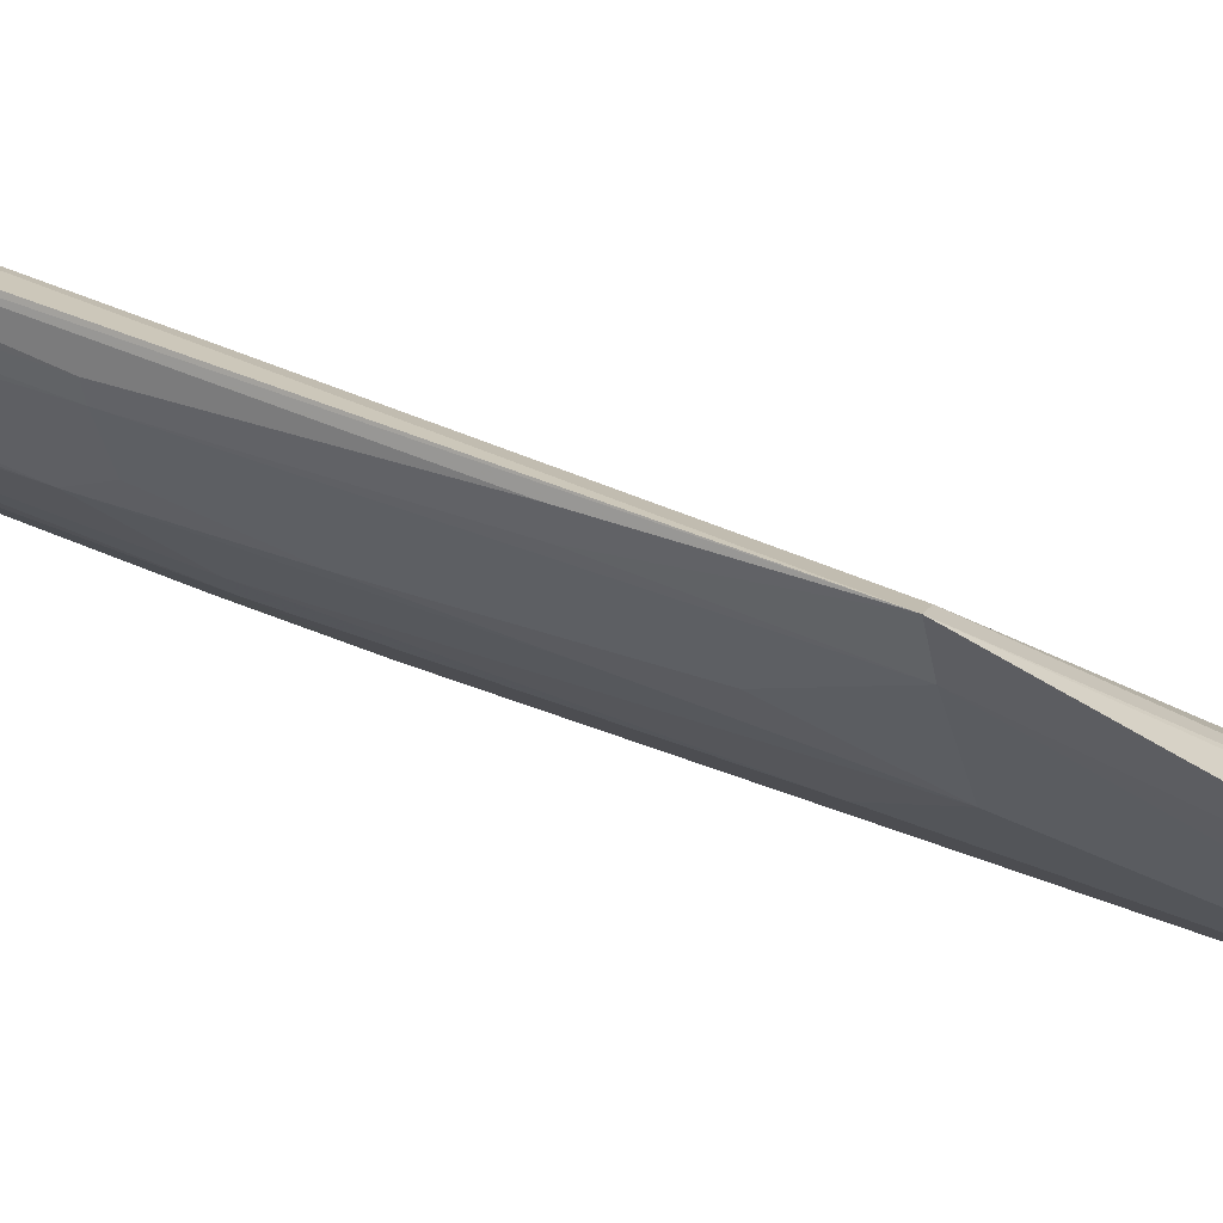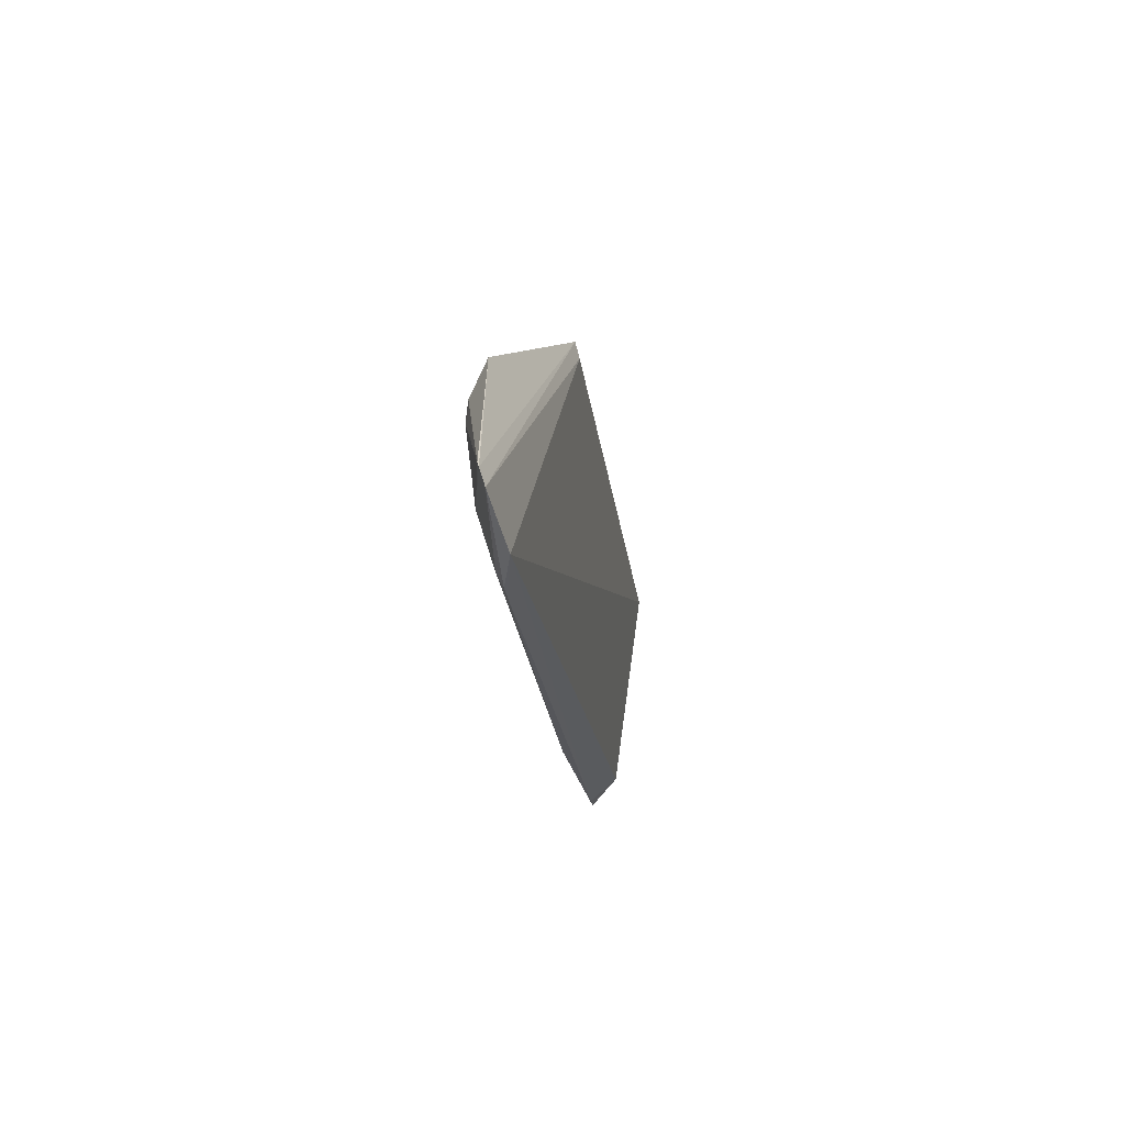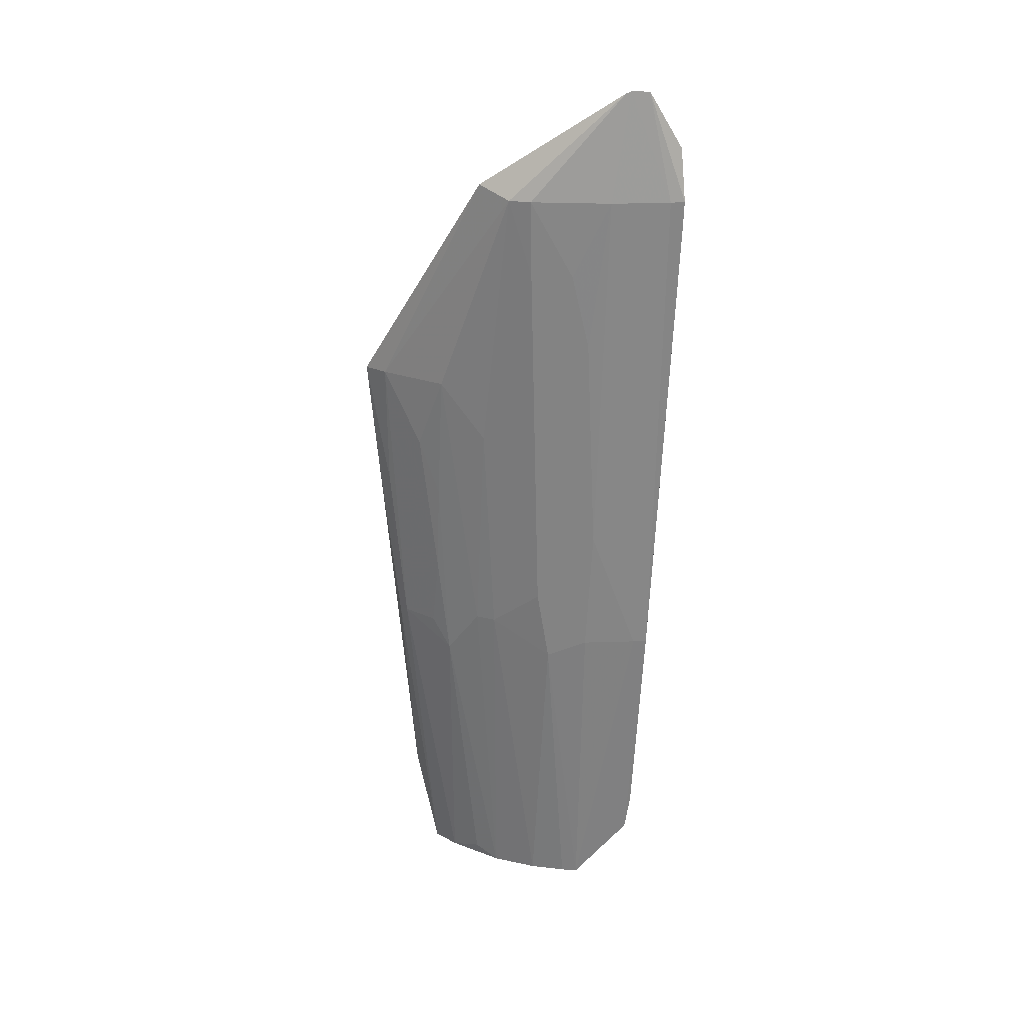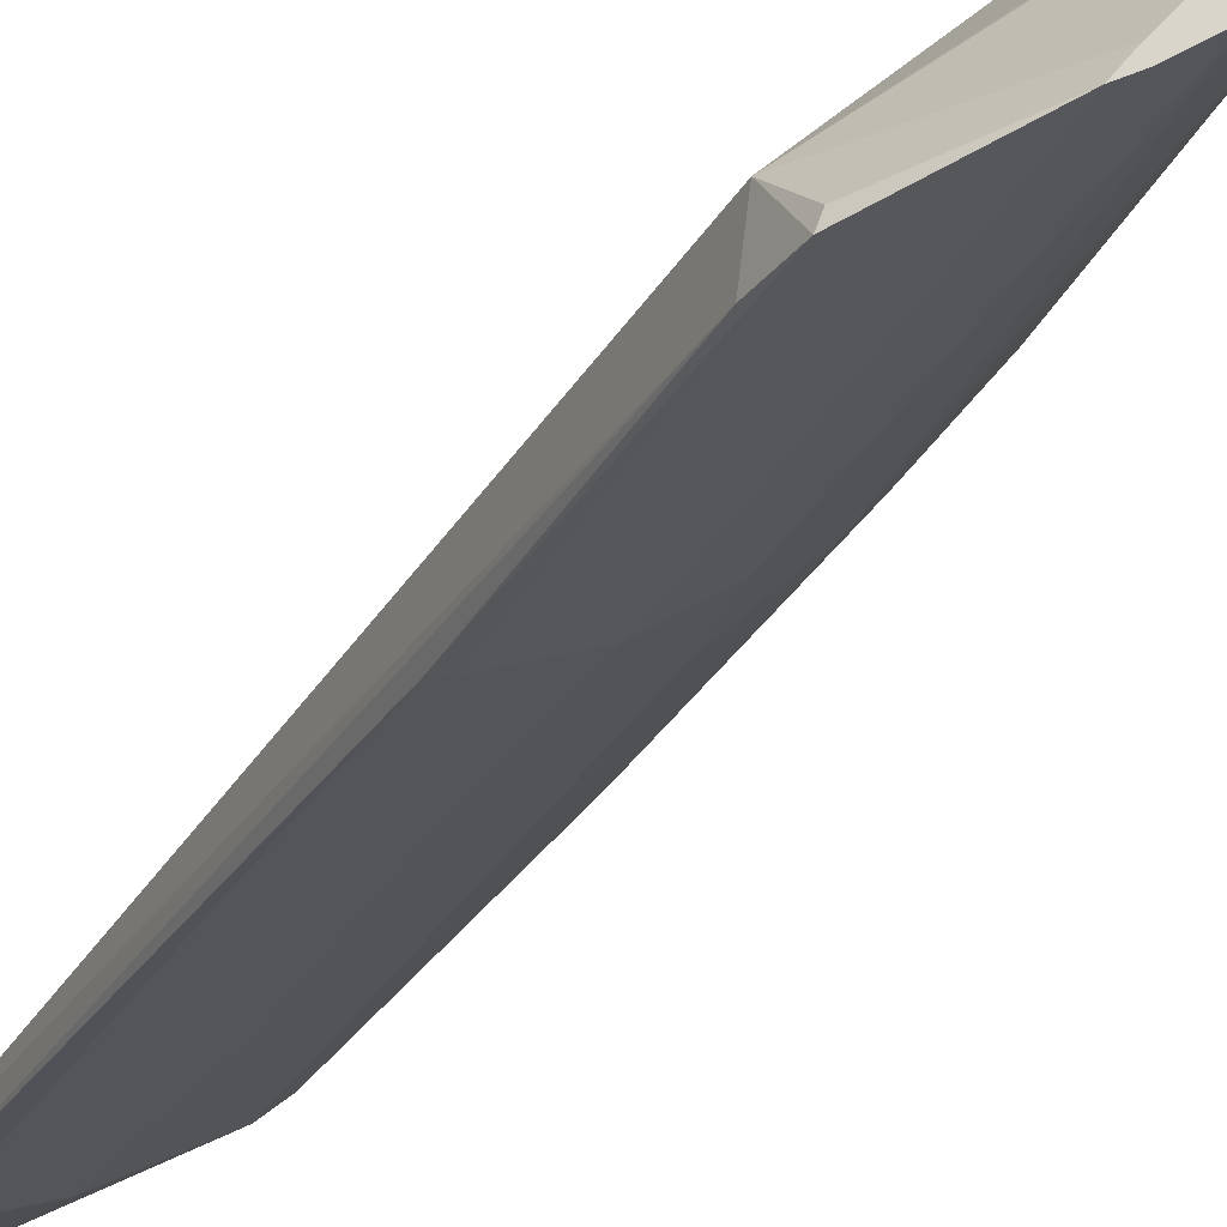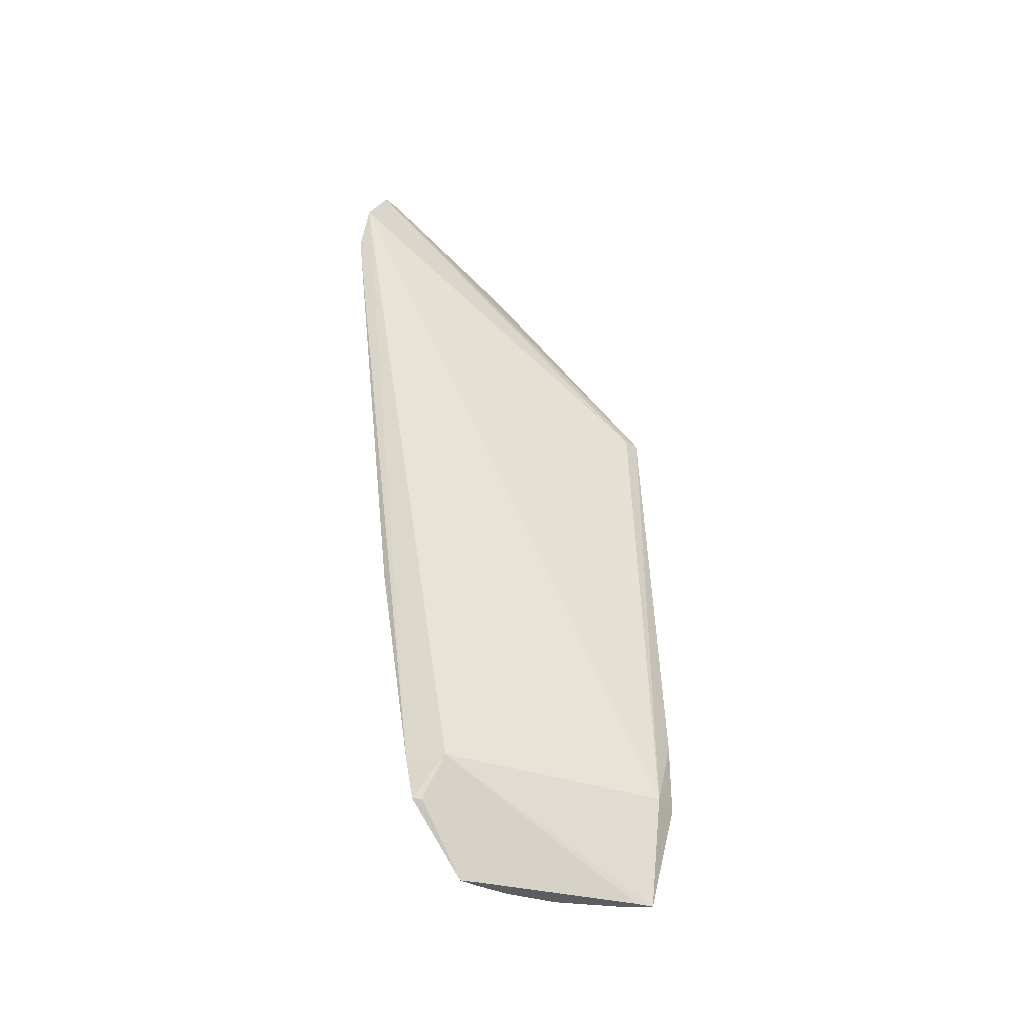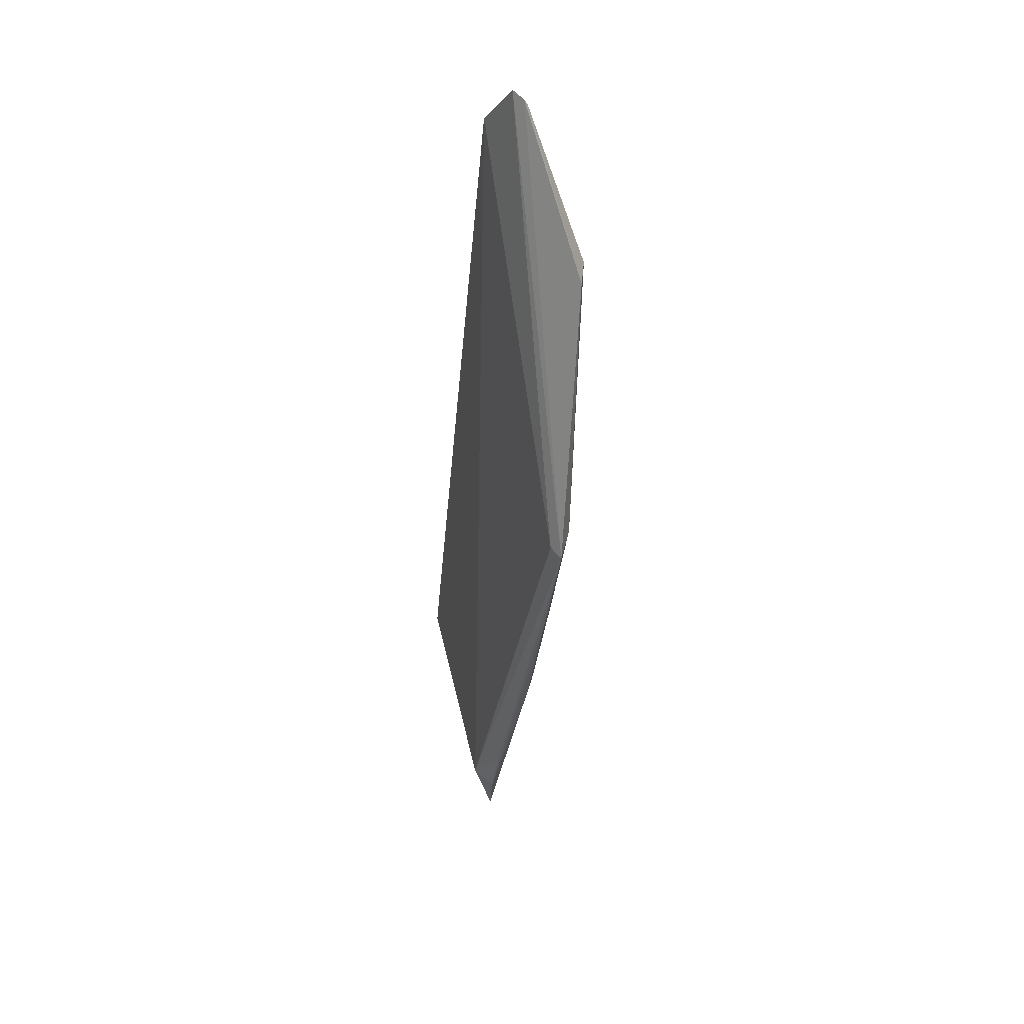
<metadata>
{"format":"obj","ext":"obj","renderer":"f3d","projection":"perspective","resolution":1024,"background":"white","views":[{"elev":30.0,"azim":-67.8,"up":"+Y"},{"elev":65.8,"azim":56.2,"up":"+Z"},{"elev":21.5,"azim":-21.6,"up":"+Z"},{"elev":-19.3,"azim":155.5,"up":"+Y"},{"elev":-37.0,"azim":115.0,"up":"+Z"},{"elev":55.9,"azim":-145.0,"up":"+Z"}]}
</metadata>
<code>
v -0.07571 -0.2783 0.266
v -0.04651 -0.2062 -0.4465
v -0.184 -0.05841 -0.4143
v -0.2568 -0.08783 0.00792
v -0.1763 -0.2309 0.1784
v -0.04708 -0.2799 0.2203
v -0.104 -0.2715 0.1784
v -0.1917 -0.2042 0.188
v -0.1531 -0.1364 -0.5
v -0.2431 -0.09285 0.006035
v -0.04765 -0.1796 -0.4143
v -0.1284 -0.206 -0.2476
v -0.09376 -0.2727 0.2649
v -0.05814 -0.2855 0.1784
v -0.2476 -0.1125 0.009131
v -0.1923 -0.07148 -0.5
v -0.04329 -0.2107 -0.415
v -0.162 -0.2425 0.1784
v -0.05732 -0.2373 -0.2327
v -0.09984 -0.179 -0.5
v -0.1703 -0.1781 -0.2173
v -0.0896 -0.2741 0.2665
v -0.04626 -0.2867 0.1784
v -0.2065 -0.05605 -0.4158
v -0.2265 -0.09419 -0.2325
v -0.09907 -0.2371 -0.1265
v -0.04615 -0.2401 -0.2331
v -0.1247 -0.1628 -0.5
v -0.08806 -0.1853 -0.5
v -0.2141 -0.167 0.00982
v -0.1396 -0.2078 -0.1869
v -0.04607 -0.2848 0.1609
v -0.2127 -0.05793 -0.3559
v -0.2414 -0.09829 -0.09632
v -0.2296 -0.08415 -0.2331
v -0.1996 -0.1372 -0.2572
v -0.1138 -0.2525 0.05533
v -0.09929 -0.2235 -0.2327
v -0.04896 -0.1991 -0.4475
v -0.1824 -0.0808 -0.5
v -0.185 -0.1926 -0.03536
v -0.1586 -0.2363 0.1161
v -0.2456 -0.0844 -0.09681
v -0.1817 -0.09454 -0.5
v -0.1821 -0.1656 -0.2172
v -0.2257 -0.1392 -0.05061
v -0.1288 -0.2522 0.116
v -0.09789 -0.1734 -0.5
v -0.1675 -0.1206 -0.4901
v -0.2103 -0.1391 -0.1718
v -0.2123 -0.1504 -0.09598
v -0.2106 -0.1241 -0.2324
f 10 6 3
f 10 3 4
f 10 4 1
f 10 1 6
f 11 3 6
f 13 8 5
f 15 8 4
f 15 5 8
f 16 3 11
f 17 11 6
f 17 2 11
f 18 13 5
f 18 7 13
f 19 14 7
f 22 13 7
f 22 1 4
f 22 4 8
f 22 8 13
f 22 14 1
f 22 7 14
f 23 6 1
f 23 1 14
f 24 3 16
f 26 19 7
f 27 19 2
f 27 2 17
f 27 23 14
f 27 14 19
f 28 20 12
f 28 21 9
f 28 12 21
f 29 2 19
f 29 12 20
f 30 5 15
f 31 21 12
f 32 17 6
f 32 6 23
f 32 27 17
f 32 23 27
f 33 24 4
f 33 4 3
f 33 3 24
f 34 25 15
f 34 15 4
f 35 24 16
f 35 16 25
f 35 25 34
f 37 26 7
f 38 29 19
f 38 19 26
f 38 12 29
f 38 26 37
f 39 11 2
f 39 2 29
f 40 16 11
f 41 21 5
f 41 5 30
f 42 18 5
f 42 5 21
f 42 21 31
f 42 31 12
f 42 12 18
f 43 4 24
f 43 24 35
f 43 35 34
f 43 34 4
f 44 36 25
f 44 25 16
f 44 28 9
f 44 16 40
f 44 20 28
f 44 40 29
f 44 29 20
f 45 36 9
f 45 9 21
f 45 41 30
f 45 21 41
f 46 30 15
f 46 15 25
f 47 37 7
f 47 7 18
f 47 18 12
f 47 38 37
f 47 12 38
f 48 40 11
f 48 29 40
f 48 39 29
f 48 11 39
f 49 44 9
f 49 9 36
f 49 36 44
f 51 50 36
f 51 30 46
f 51 46 50
f 51 45 30
f 51 36 45
f 52 25 36
f 52 36 50
f 52 50 46
f 52 46 25

</code>
